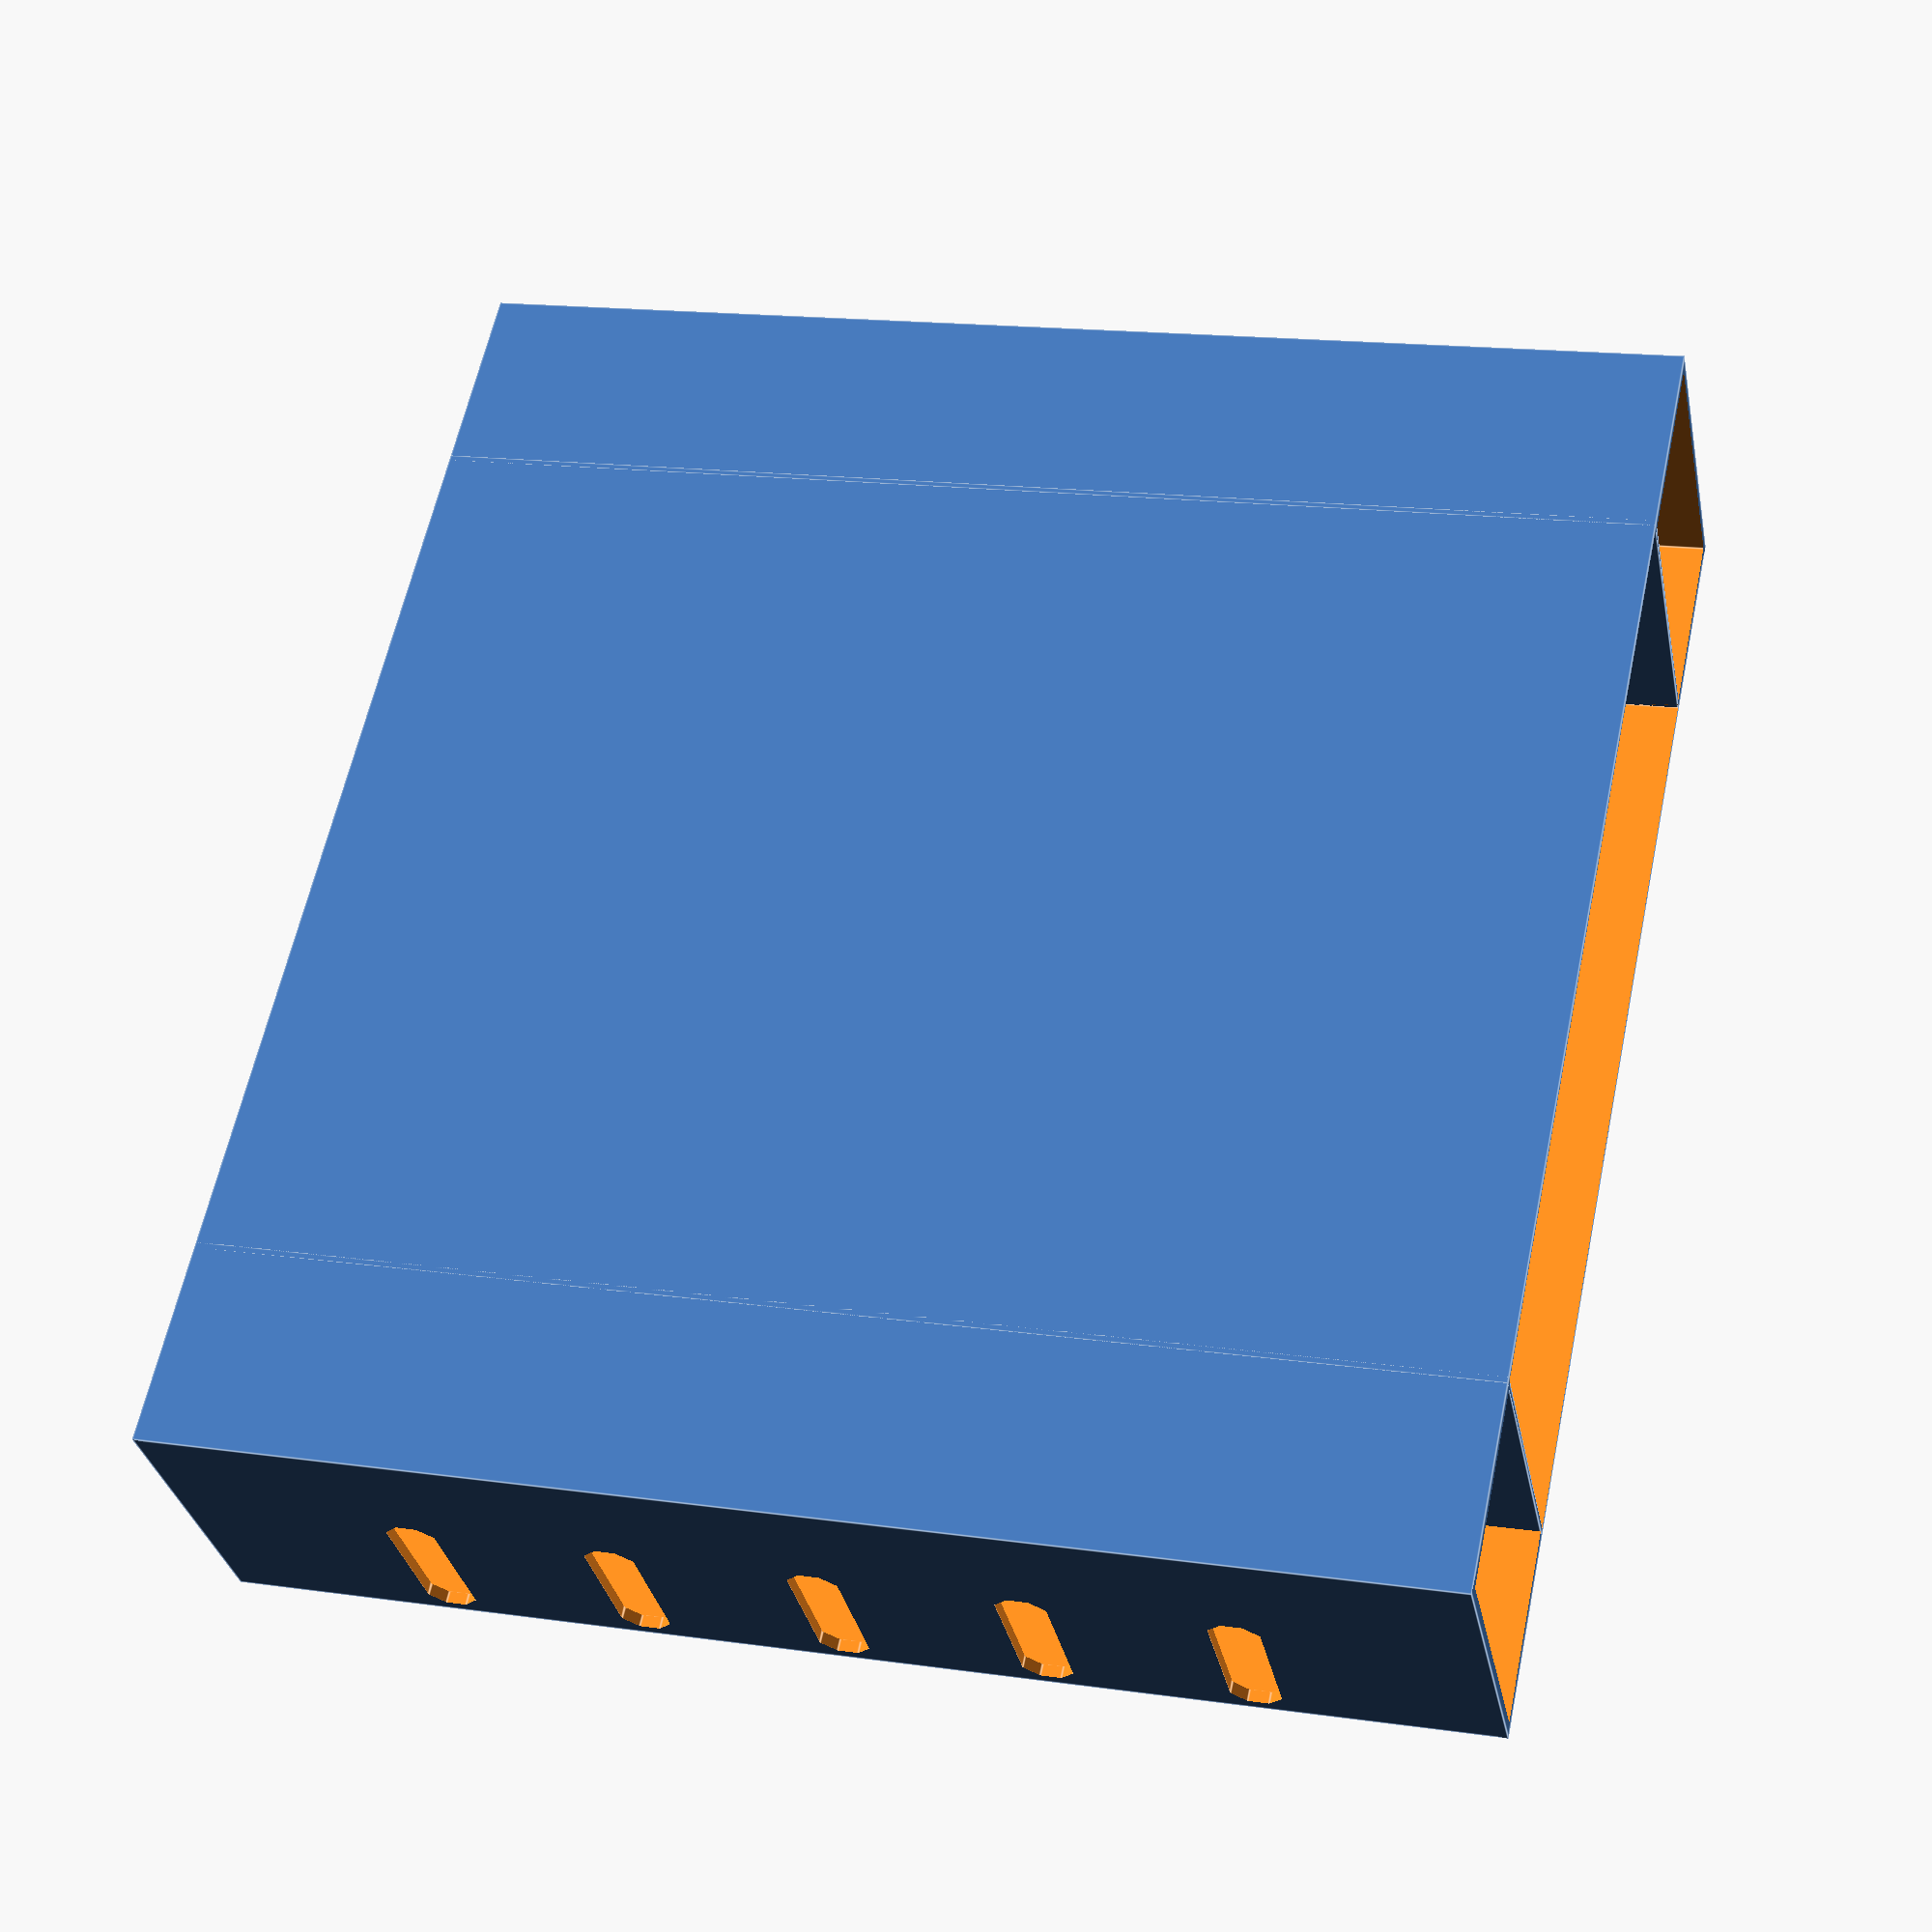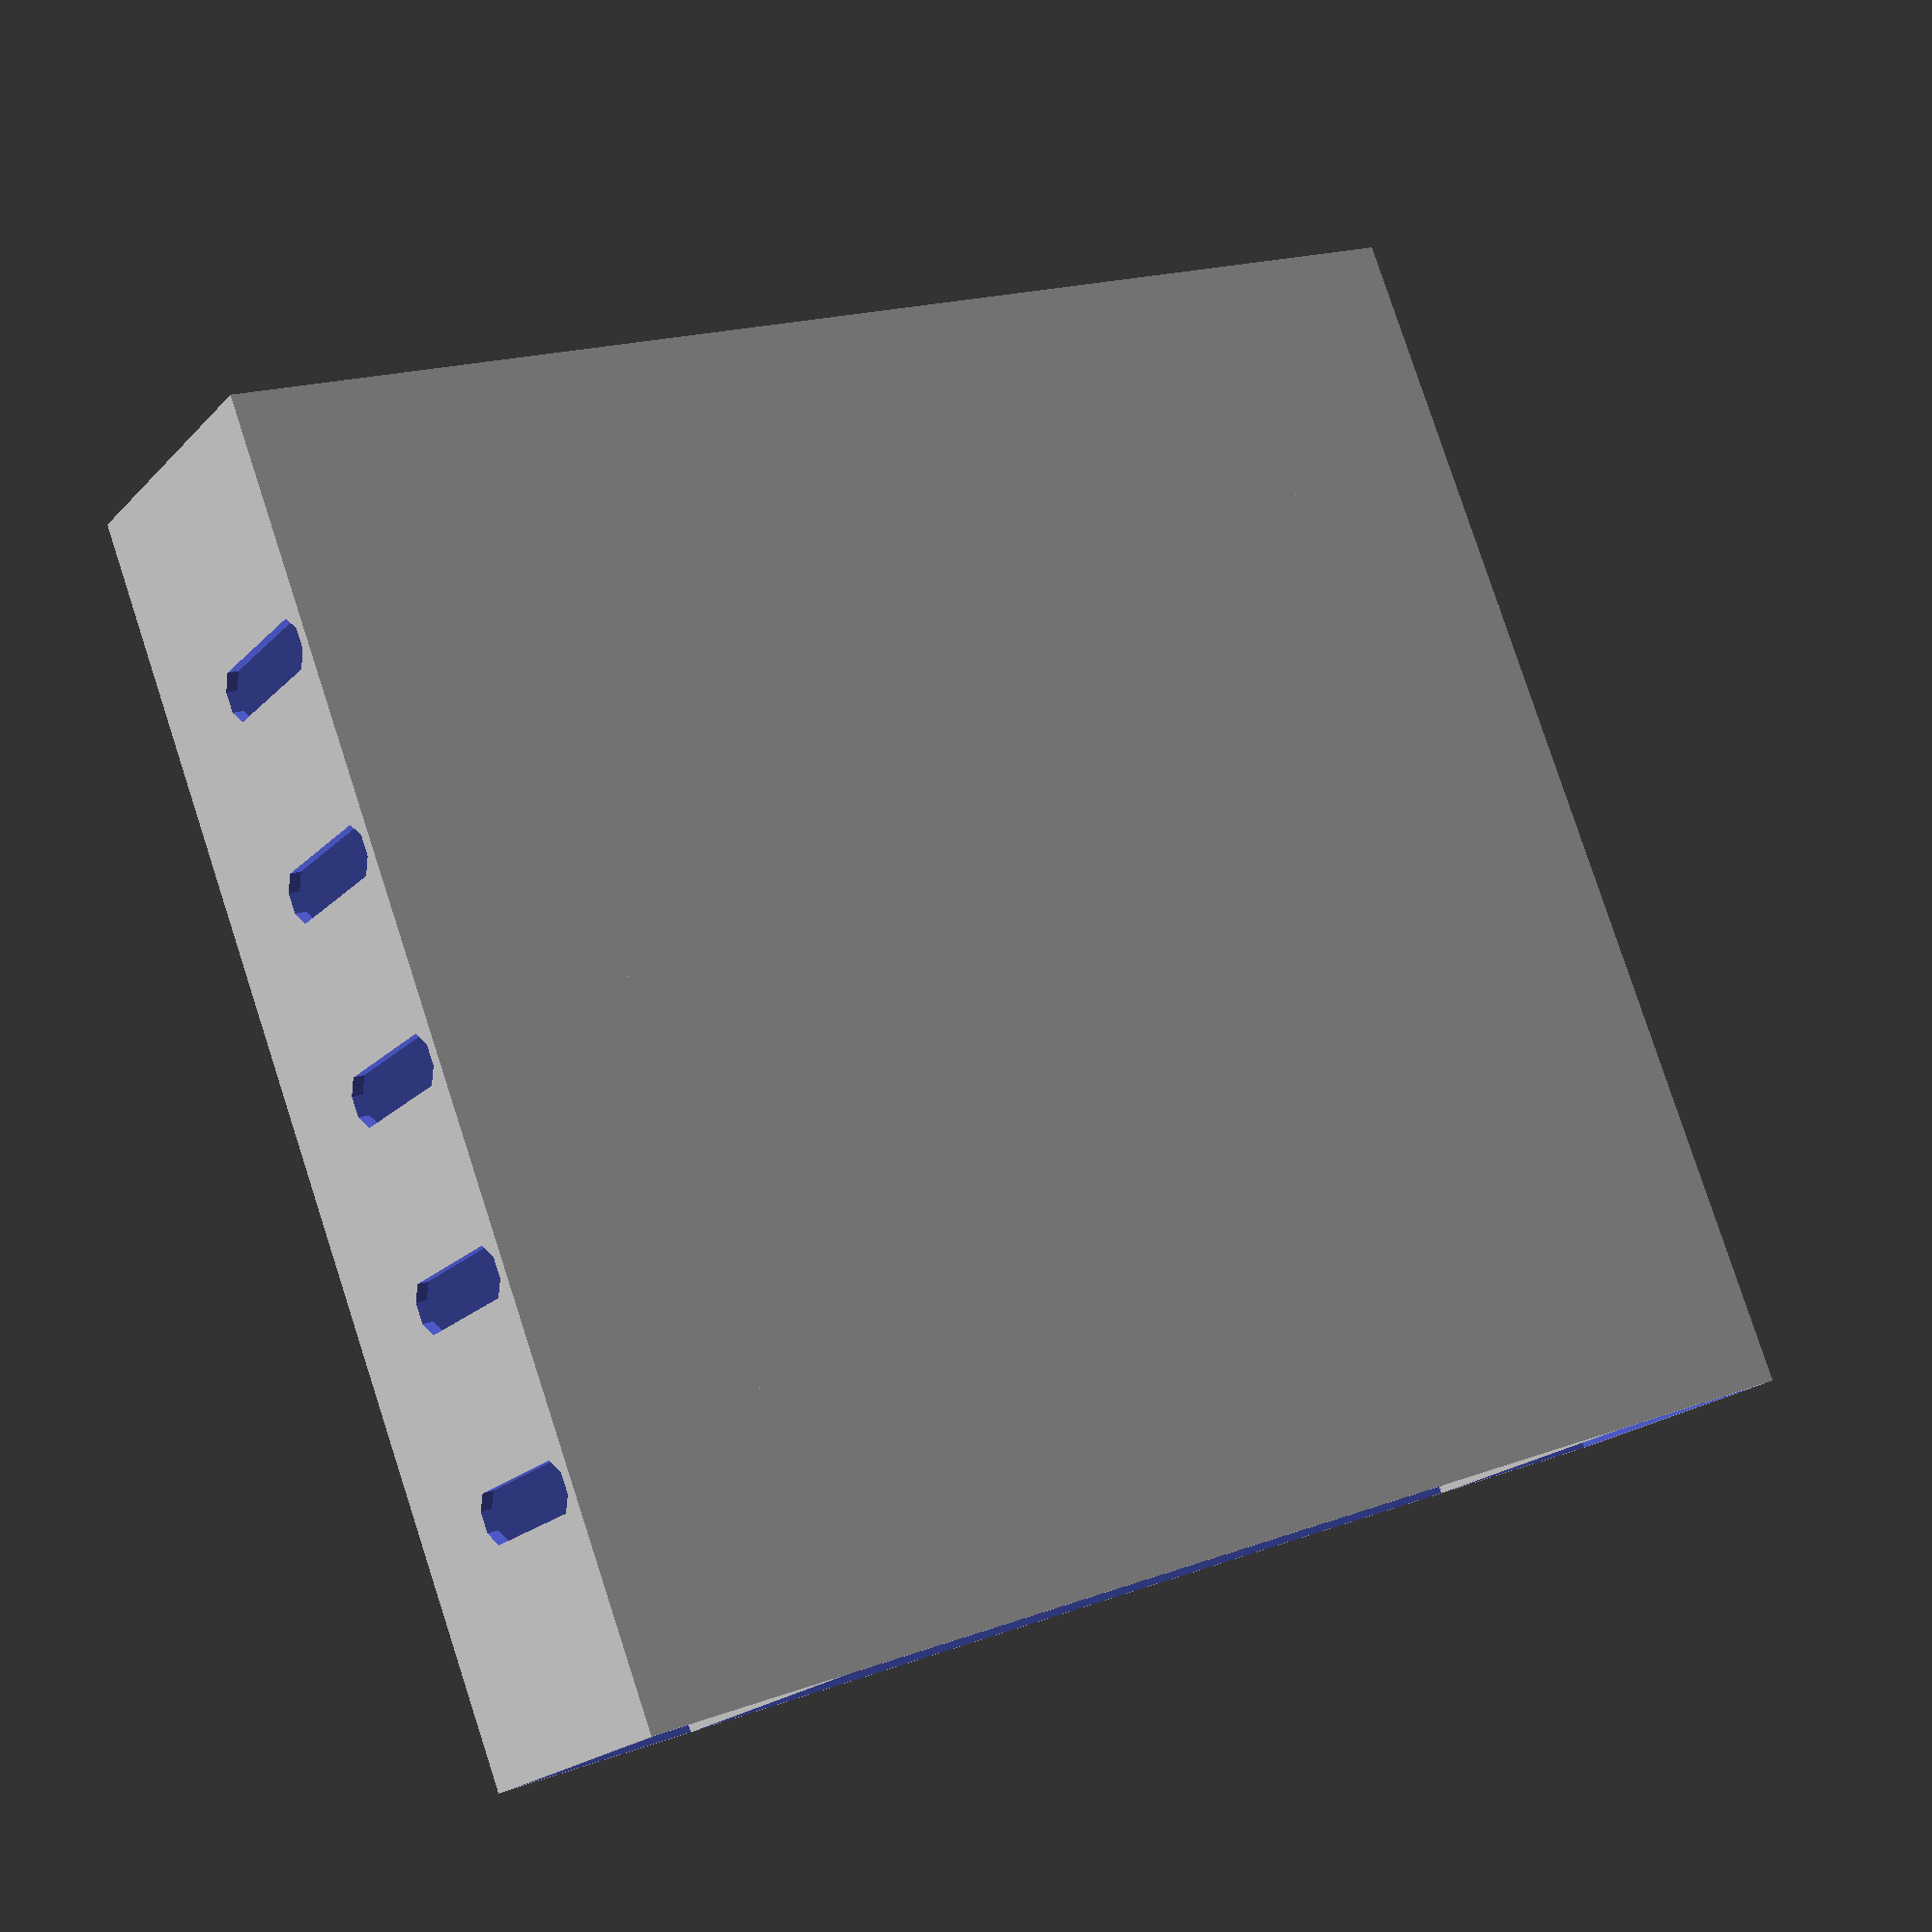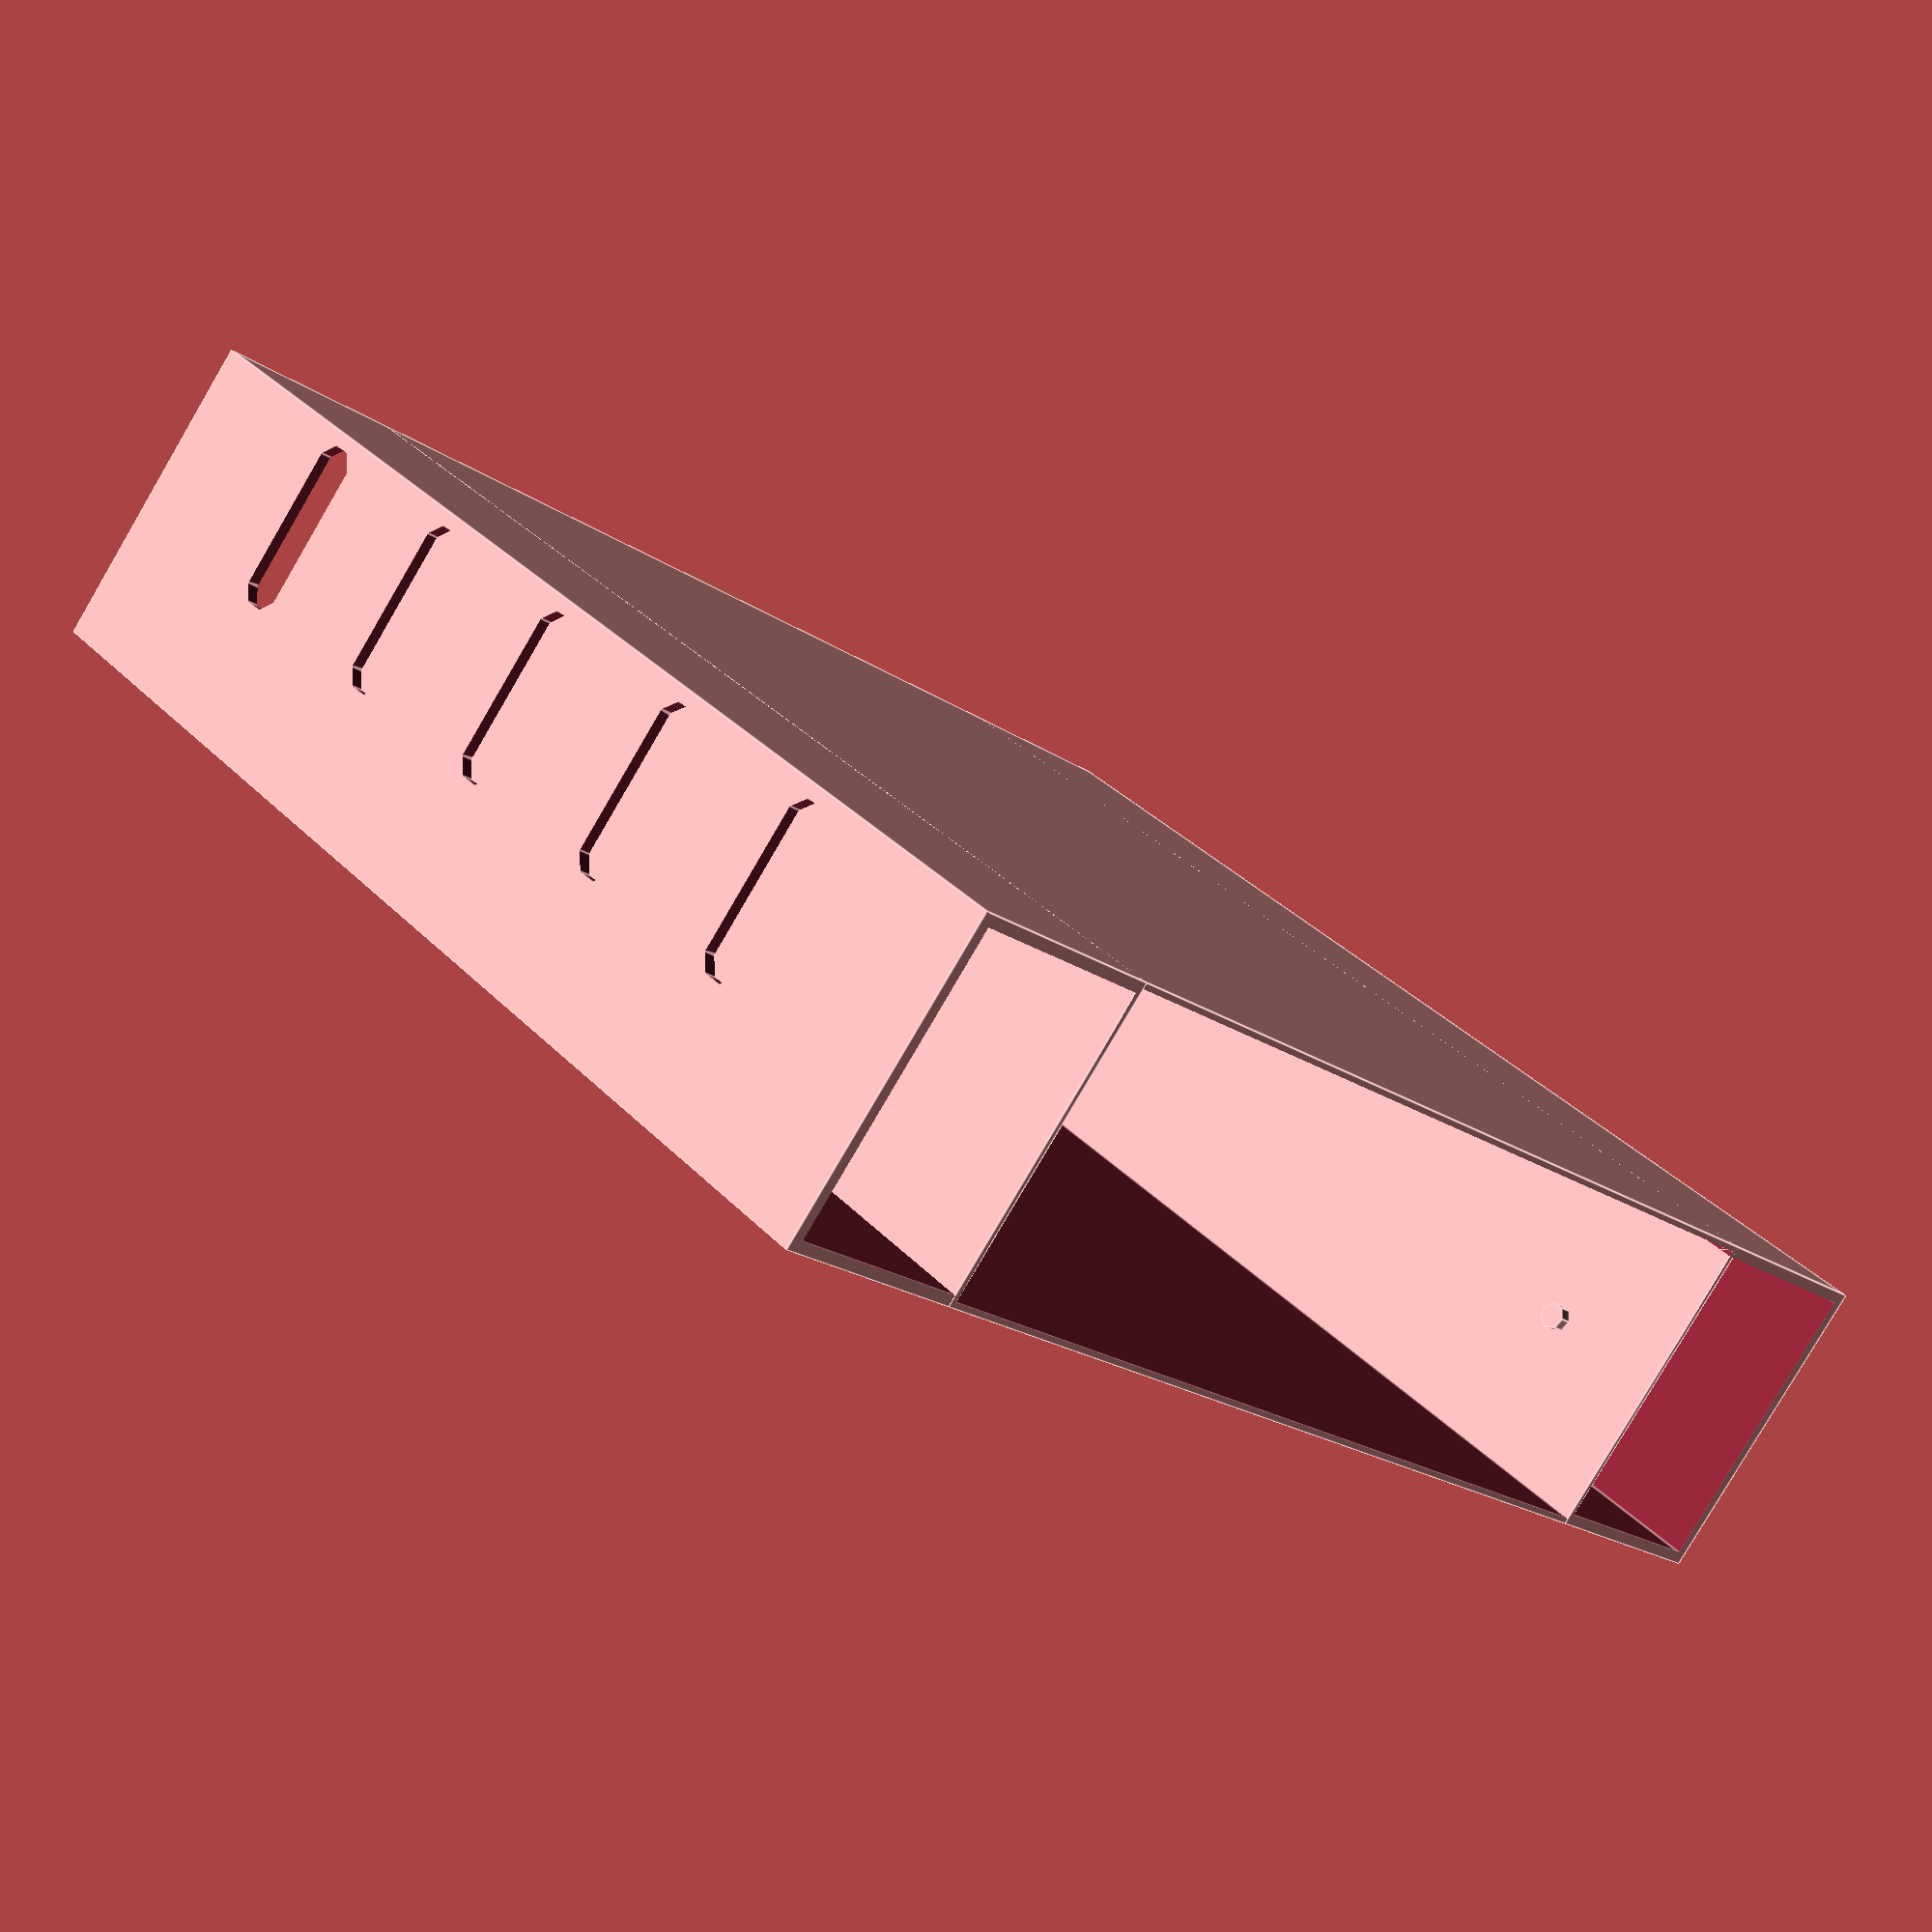
<openscad>
$fa = .01;
$fs = $preview ? 1 : .1;

inch=25.4;

twt=.86;
twt2=.454;
// Overall Outter frame dimensions.  Should match that of 5.25" drive 
height = 24;
width = 4*inch;
depth = 95;

//  Settings for internal size.  Should fit a 3.5" HDD
Iwidth = 2.75*inch+.2;
BedThickness = twt;
WallThickness = twt;

// Settings for the depth of the outter screw holes.
OSDepth1 = 11.5;
OSDepth2 = OSDepth1 + 30;
OSHeight1 = 6.35;
OSDiamater = 4;

// Settings for the bottom screw holes of sled
BOSDepth1 = 24.28;
BOSDepth2 = BOSDepth1 + 44.45;


// Inner screw nibs
HDDepth1 = 10;
HDDepth2 = HDDepth1 + 76.6;
HDHeight = (BedThickness + height)/2;
NubLength = 1;
NubWidth = 2;


difference(){
    //outer
    cube([width,depth,height], center=true);
    //void
    cube([width-2*twt,depth+.2,height-2*twt], center=true);
    cube([Iwidth,depth+.2,height-(2*twt2)], center=true);
    //slots
    for(i=[-2:2]) hull(){
        dy=i*15;
        translate([0,dy,0])
            rotate([0,90,0])
            rotate([0,0,360/16])
            cylinder(h=width+.2,d=OSDiamater,center=true, $fn=8);
        translate([0,dy,-(height/2-twt-OSDiamater/2)])
            rotate([0,90,0])
            rotate([0,0,360/16])
            cylinder(h=width+.2,d=OSDiamater,center=true, $fn=8);
    }
}
for(i=[-1,1])
    translate([i*(Iwidth/2+twt2/2),0,0])
    cube([twt2,depth,height],center=true);

//nubs
for(i=[-1,1], dy=[depth/2-HDDepth1,depth/2-HDDepth2])
    translate([i*Iwidth/2,dy,0])
    rotate([0,-90*i,0])
    cylinder(h=NubLength, d=NubWidth);
</openscad>
<views>
elev=212.1 azim=282.2 roll=168.9 proj=p view=edges
elev=19.8 azim=201.0 roll=150.4 proj=p view=solid
elev=81.9 azim=222.3 roll=149.6 proj=p view=edges
</views>
